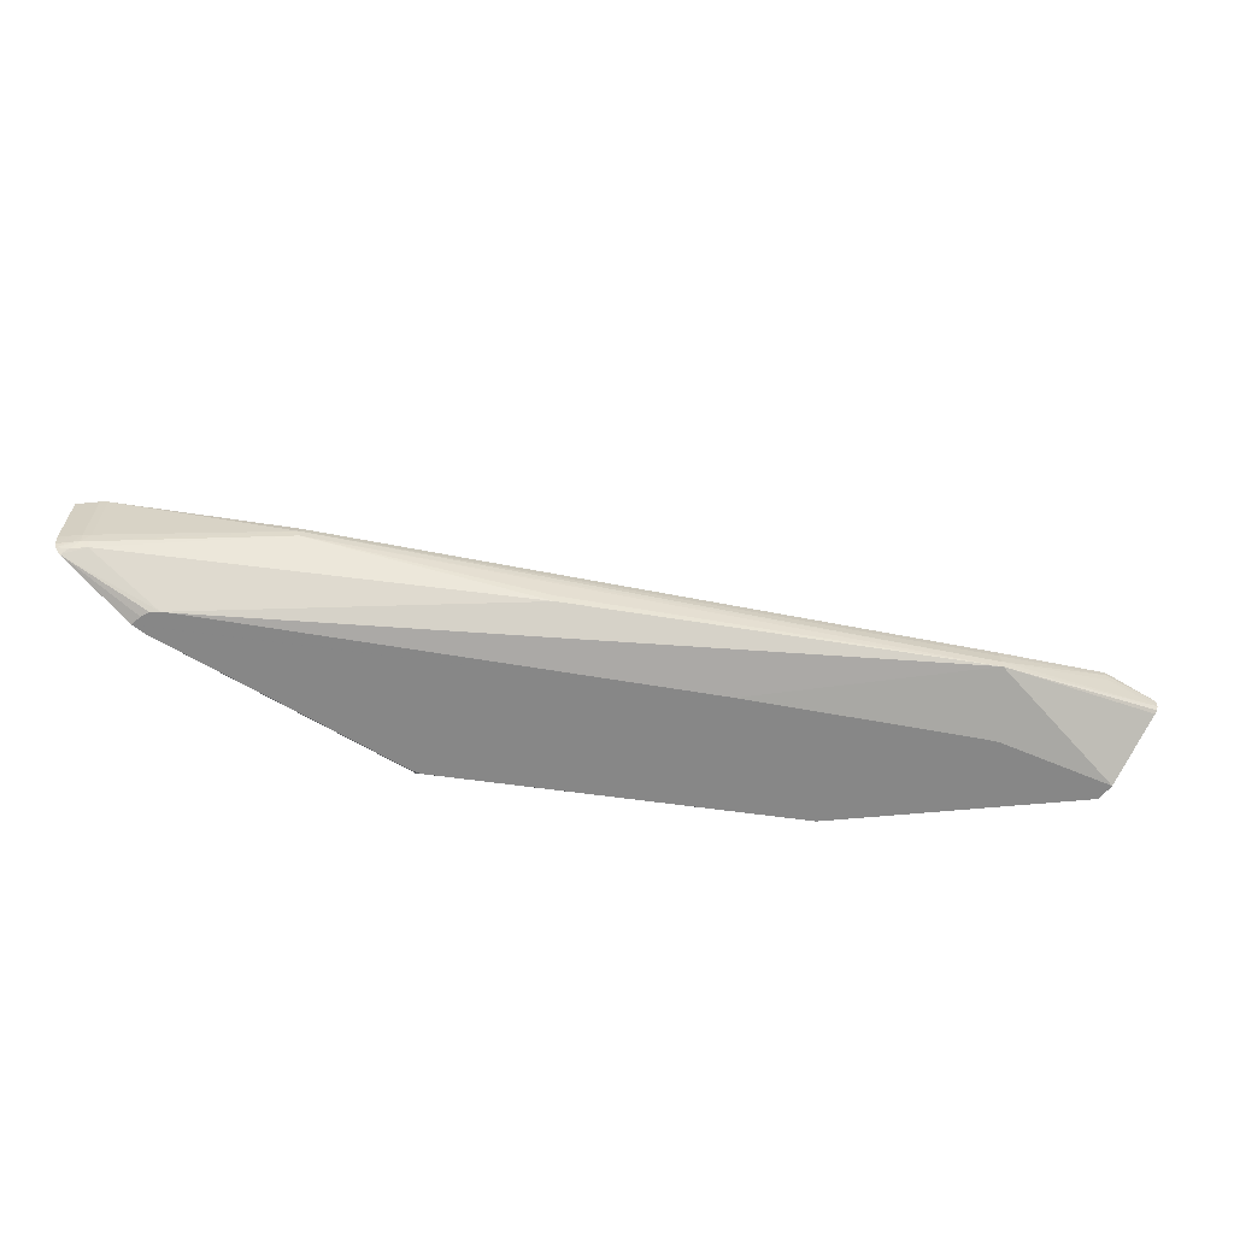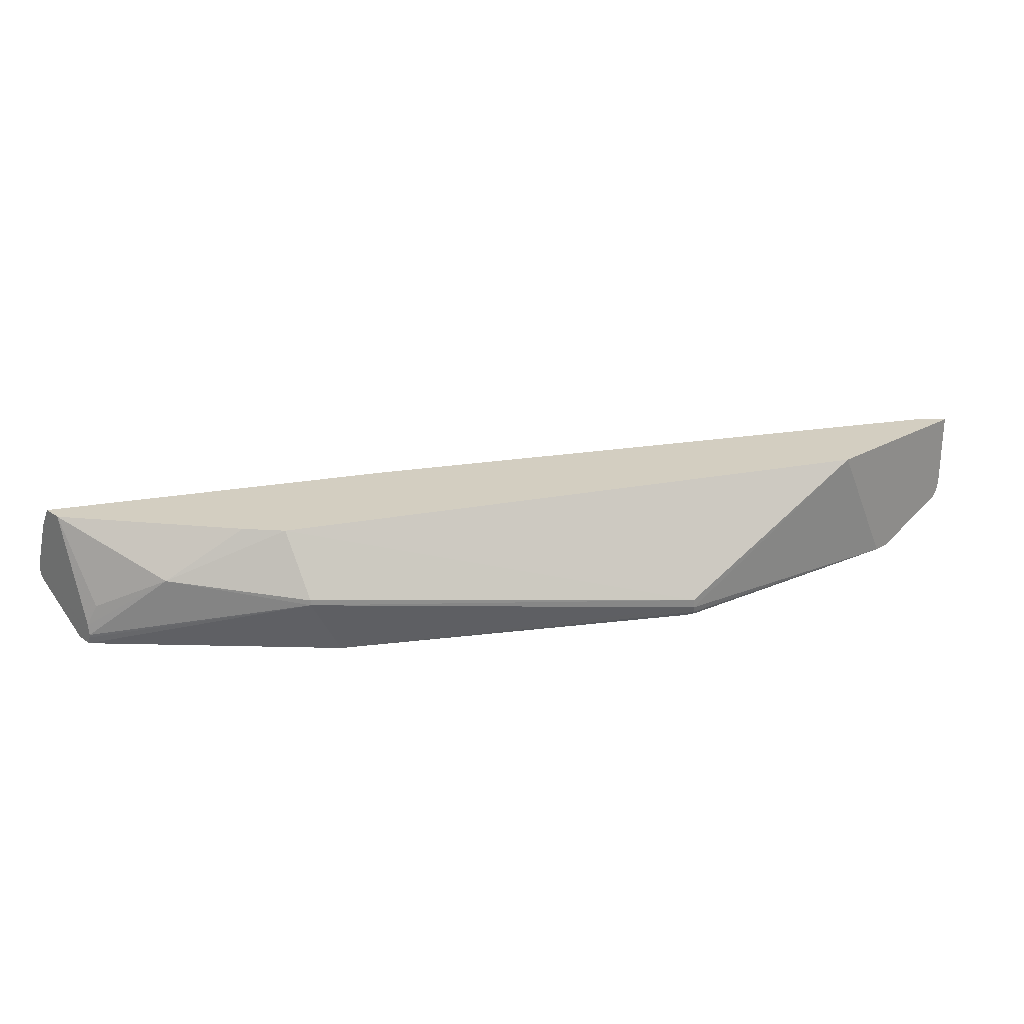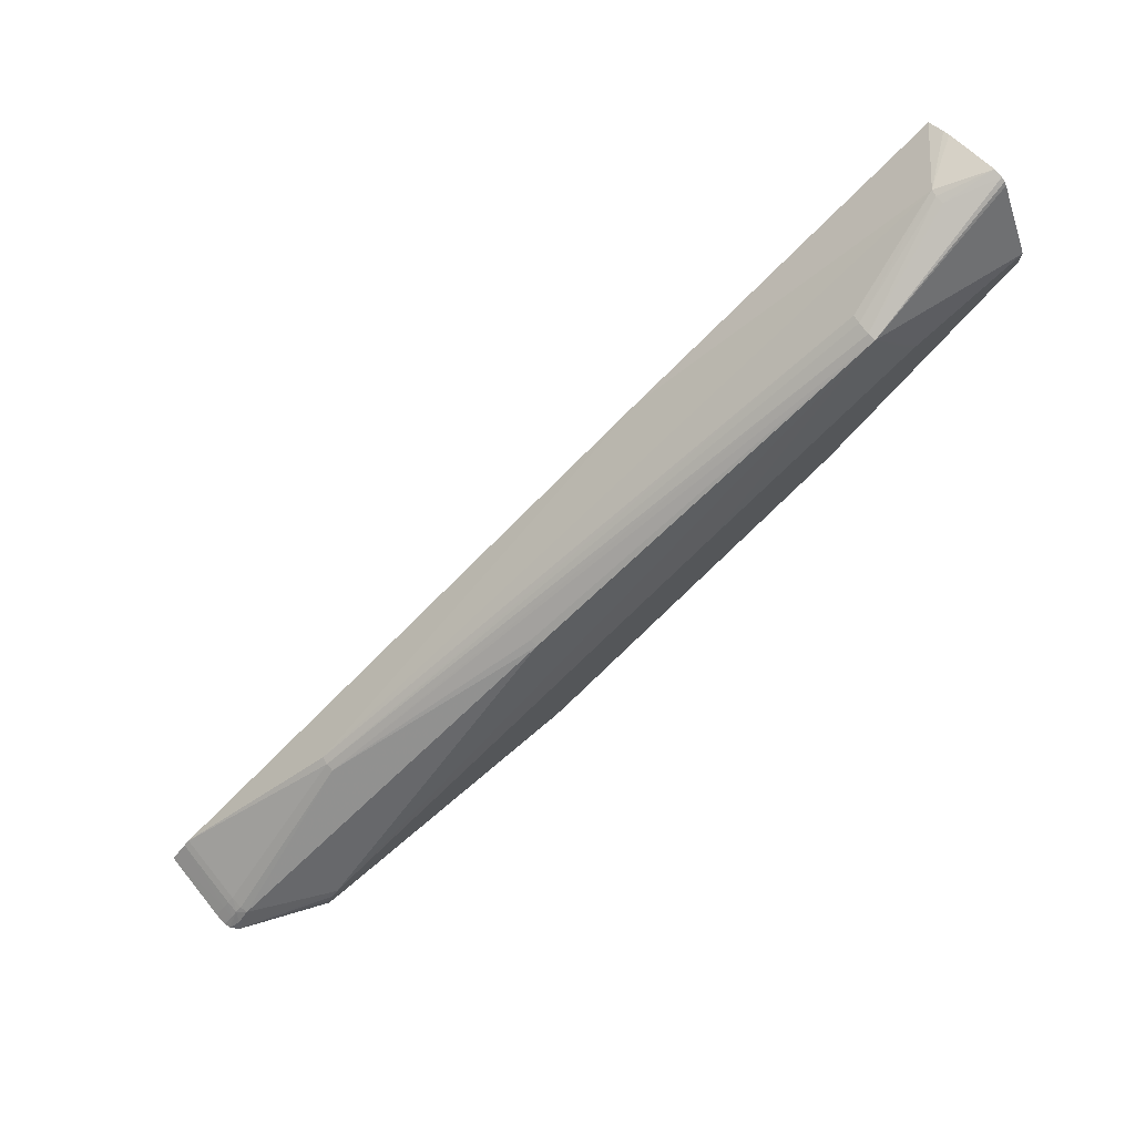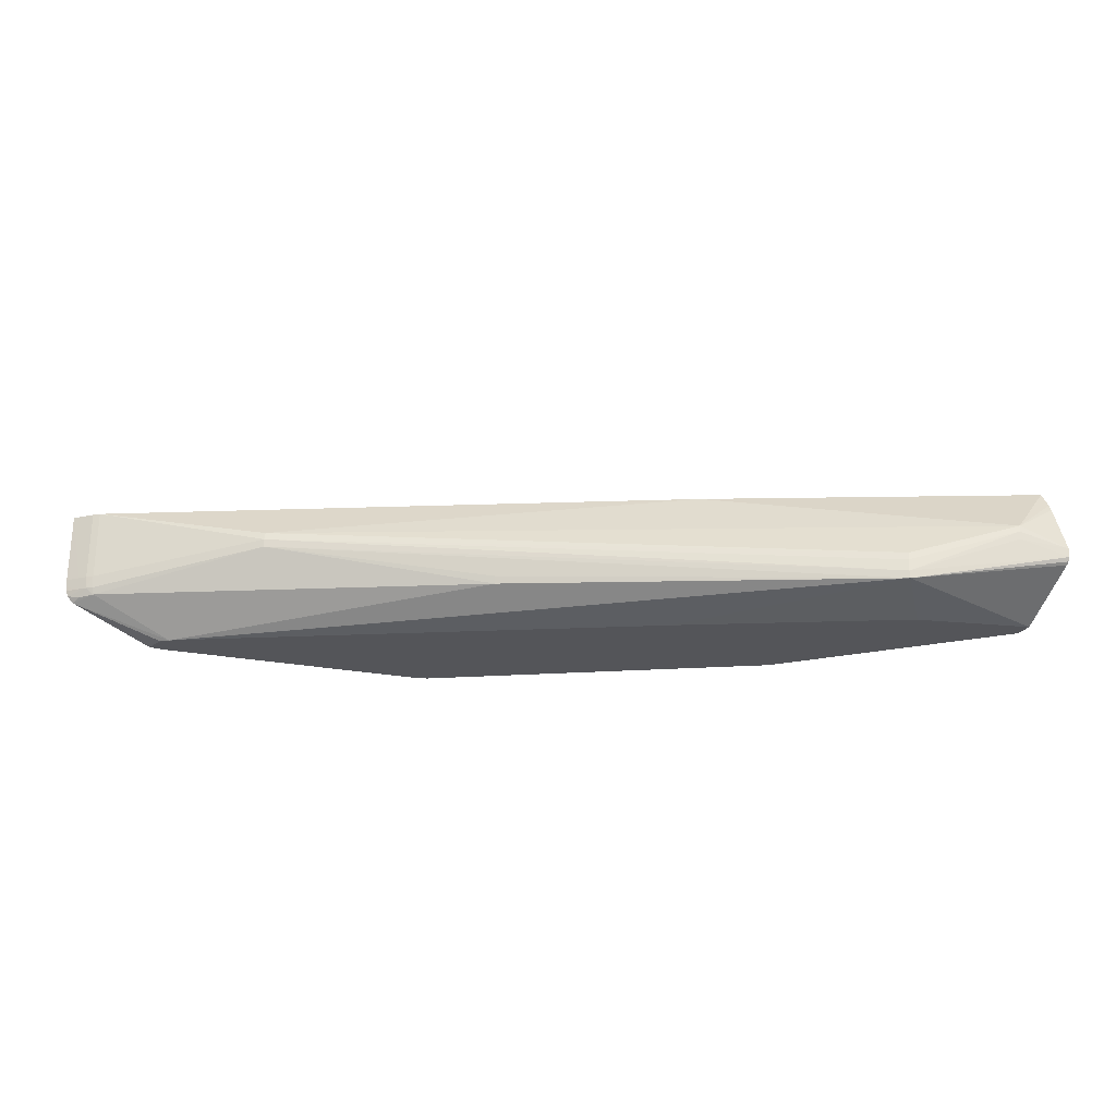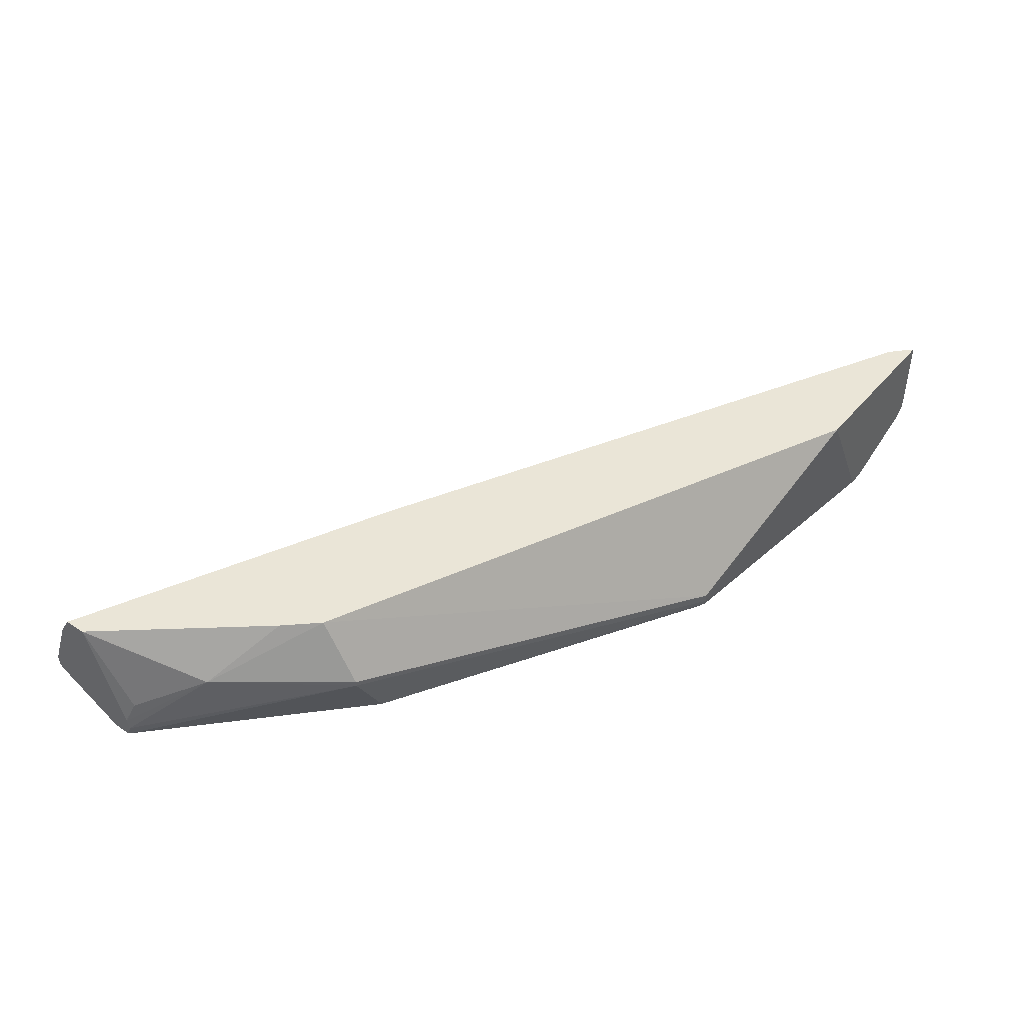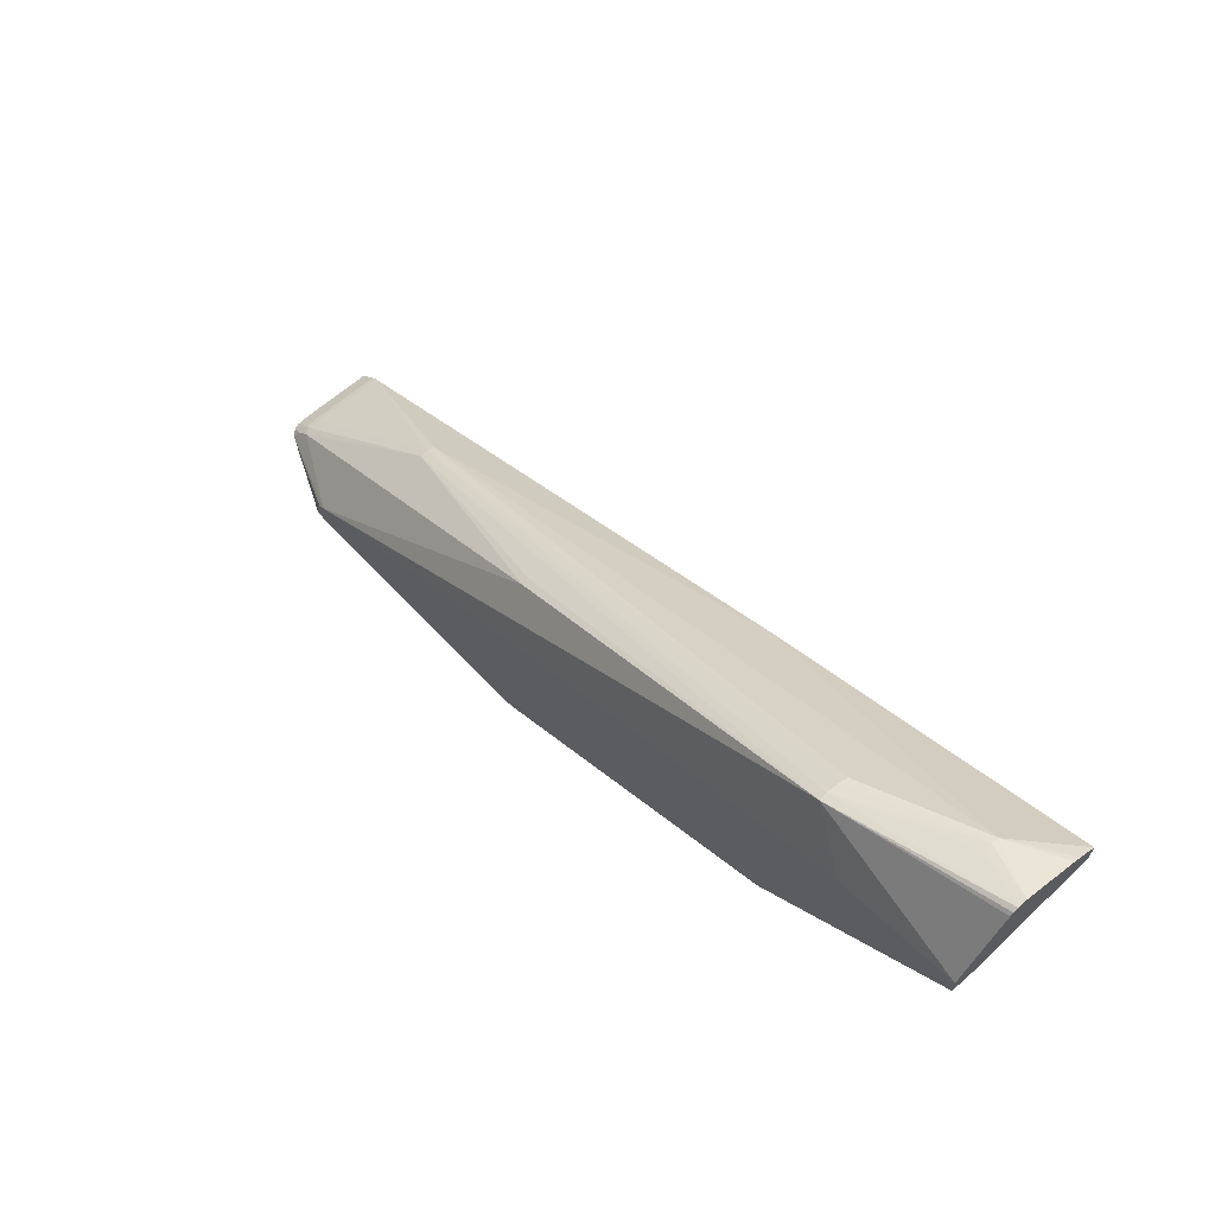
<metadata>
{"format":"obj","ext":"obj","renderer":"f3d","projection":"perspective","resolution":1024,"background":"white","views":[{"elev":-62.4,"azim":141.4,"up":"+Z"},{"elev":24.9,"azim":-41.8,"up":"+Z"},{"elev":75.3,"azim":140.9,"up":"+Y"},{"elev":-24.8,"azim":155.6,"up":"+Z"},{"elev":44.2,"azim":-52.7,"up":"+Z"},{"elev":64.3,"azim":-131.3,"up":"+Y"}]}
</metadata>
<code>
v 0.02685 0.05093 0.8378
v 0.02685 0.05092 0.8375
v 0.02685 0.05034 0.8394
v 0.02829 0.05051 0.8385
v 0.02832 0.05052 0.8383
v 0.02831 0.05051 0.838
v 0.02685 0.05085 0.8374
v 0.03176 0.04942 0.8368
v 0.03174 0.0494 0.8365
v 0.02685 0.05024 0.8396
v 0.02685 0.04993 0.8401
v 0.03661 0.04518 0.8401
v 0.04914 0.03954 0.8389
v 0.03171 0.04939 0.8374
v 0.03174 0.04941 0.8371
v 0.02685 0.05075 0.8373
v 0.04918 0.03956 0.8387
v 0.04916 0.03955 0.8384
v 0.03716 0.04413 0.8361
v 0.03071 0.04753 0.8361
v 0.03047 0.04765 0.8361
v 0.03038 0.04769 0.8361
v 0.02685 0.04865 0.8361
v 0.04275 0.04307 0.8371
v 0.04271 0.04303 0.8369
v 0.05121 0.03638 0.8361
v 0.05102 0.0365 0.8361
v 0.05099 0.03652 0.8361
v 0.02685 0.04926 0.8401
v 0.05377 0.03621 0.8401
v 0.05378 0.03621 0.8379
v 0.05375 0.03619 0.8375
v 0.0537 0.03615 0.8373
v 0.02685 0.04809 0.8361
v 0.05144 0.0362 0.8361
v 0.05421 0.03555 0.8371
v 0.02685 0.04804 0.8368
v 0.02709 0.04781 0.8374
v 0.02856 0.04588 0.8385
v 0.02695 0.04914 0.8401
v 0.05396 0.03606 0.8401
v 0.05396 0.03606 0.8379
v 0.05394 0.03605 0.8375
v 0.05409 0.0358 0.8373
v 0.03159 0.04246 0.838
v 0.02685 0.04801 0.8363
v 0.03267 0.04246 0.8361
v 0.05155 0.03592 0.8361
v 0.0544 0.03555 0.8373
v 0.05162 0.03555 0.8361
v 0.05162 0.03556 0.8361
v 0.02685 0.04803 0.8367
v 0.03159 0.04246 0.8381
v 0.0316 0.04364 0.8401
v 0.03069 0.04463 0.8401
v 0.02685 0.04798 0.8364
v 0.05448 0.03555 0.8401
v 0.05416 0.03587 0.8379
v 0.05414 0.03586 0.8375
v 0.04259 0.03644 0.8364
v 0.04257 0.03643 0.8367
v 0.04249 0.03667 0.8361
v 0.04264 0.03648 0.8362
v 0.05445 0.03555 0.8375
v 0.05113 0.03555 0.8361
v 0.04901 0.03555 0.8401
v 0.05448 0.03555 0.8379
v 0.05446 0.03555 0.8377
v 0.0428 0.03656 0.8361
f 1 2 7
f 1 7 16
f 1 16 23
f 1 23 34
f 1 34 46
f 1 46 56
f 1 56 52
f 1 52 37
f 1 37 29
f 1 29 11
f 1 11 10
f 1 10 3
f 1 3 4
f 1 4 5
f 1 5 6
f 1 6 2
f 2 6 8
f 2 8 9
f 2 9 7
f 3 10 4
f 4 10 11
f 4 11 12
f 4 12 13
f 4 13 14
f 4 14 15
f 4 15 5
f 5 15 8
f 5 8 6
f 7 9 16
f 8 15 17
f 8 17 18
f 8 18 9
f 9 19 20
f 9 20 21
f 9 21 22
f 9 22 23
f 9 23 16
f 9 18 24
f 9 24 25
f 9 25 26
f 9 26 27
f 9 27 28
f 9 28 19
f 11 29 40
f 11 40 55
f 11 55 54
f 11 54 66
f 11 66 57
f 11 57 41
f 11 41 30
f 11 30 12
f 12 30 13
f 13 30 17
f 13 17 14
f 14 17 15
f 17 30 31
f 17 31 32
f 17 32 18
f 18 32 33
f 18 33 25
f 18 25 24
f 19 28 27
f 19 27 26
f 19 26 35
f 19 35 48
f 19 48 51
f 19 51 50
f 19 50 65
f 19 65 69
f 19 69 62
f 19 62 47
f 19 47 34
f 19 34 23
f 19 23 22
f 19 22 21
f 19 21 20
f 25 33 26
f 26 33 36
f 26 36 35
f 29 37 38
f 29 38 39
f 29 39 40
f 30 41 42
f 30 42 31
f 31 42 43
f 31 43 32
f 32 43 33
f 33 43 44
f 33 44 36
f 34 45 46
f 34 47 45
f 35 36 48
f 36 44 49
f 36 49 64
f 36 64 68
f 36 68 67
f 36 67 57
f 36 57 66
f 36 66 65
f 36 65 50
f 36 50 51
f 36 51 48
f 37 52 38
f 38 52 39
f 39 53 54
f 39 54 55
f 39 55 40
f 39 52 56
f 39 56 45
f 39 45 53
f 41 57 58
f 41 58 42
f 42 58 59
f 42 59 43
f 43 59 49
f 43 49 44
f 45 56 46
f 45 47 60
f 45 60 61
f 45 61 53
f 47 62 63
f 47 63 60
f 49 59 64
f 53 61 54
f 54 61 66
f 57 67 58
f 58 67 68
f 58 68 59
f 59 68 64
f 60 63 65
f 60 65 66
f 60 66 61
f 62 69 63
f 63 69 65

</code>
